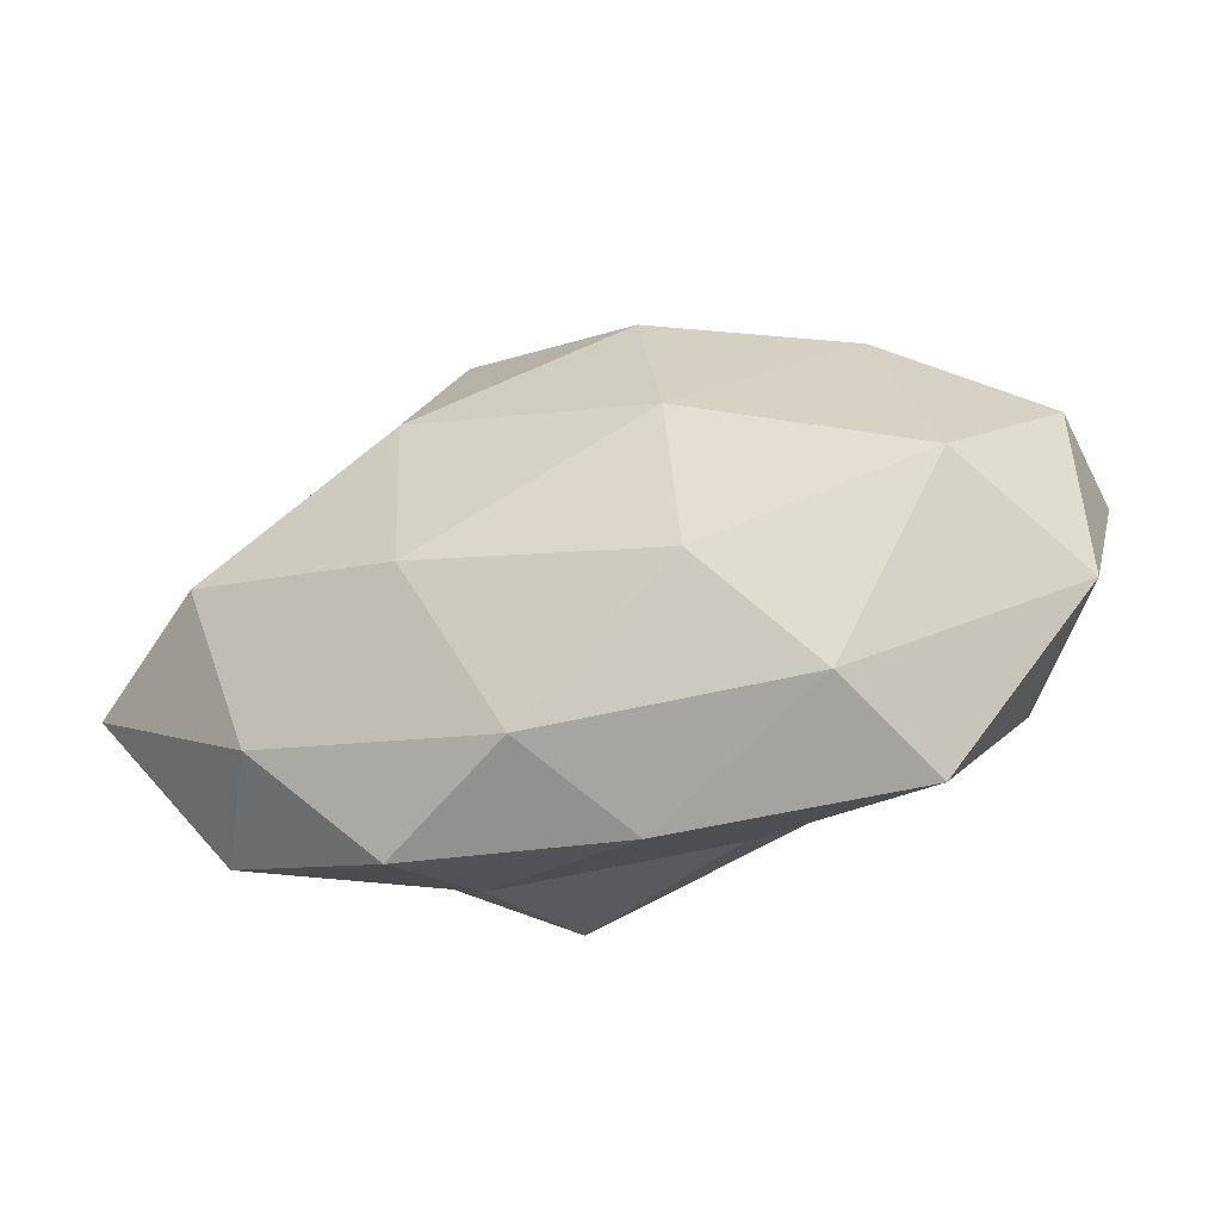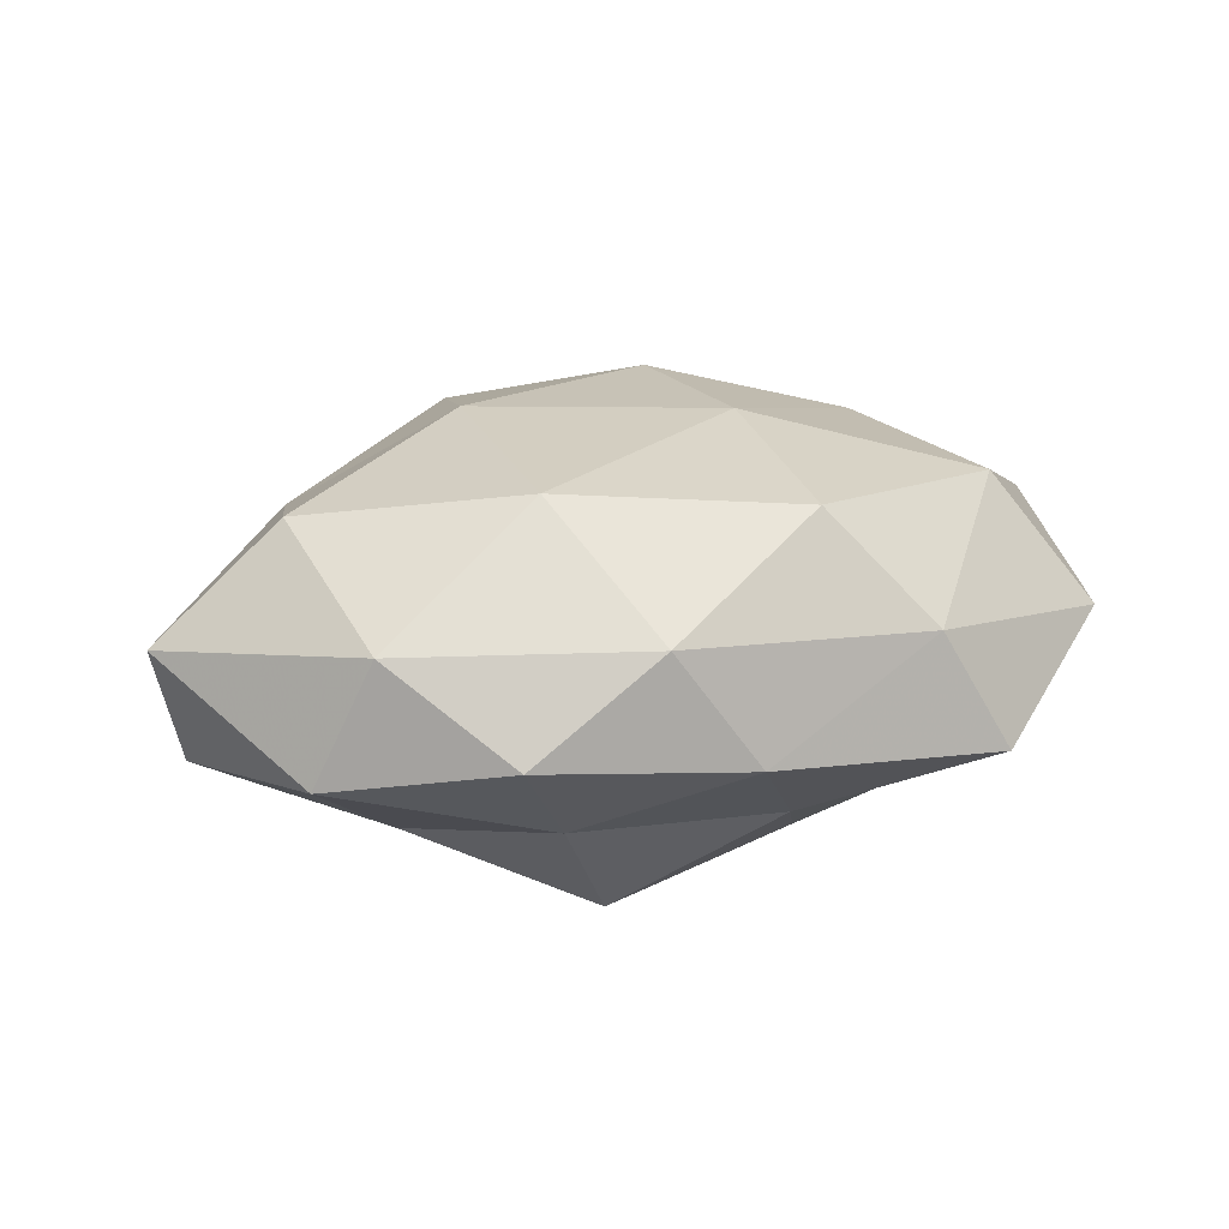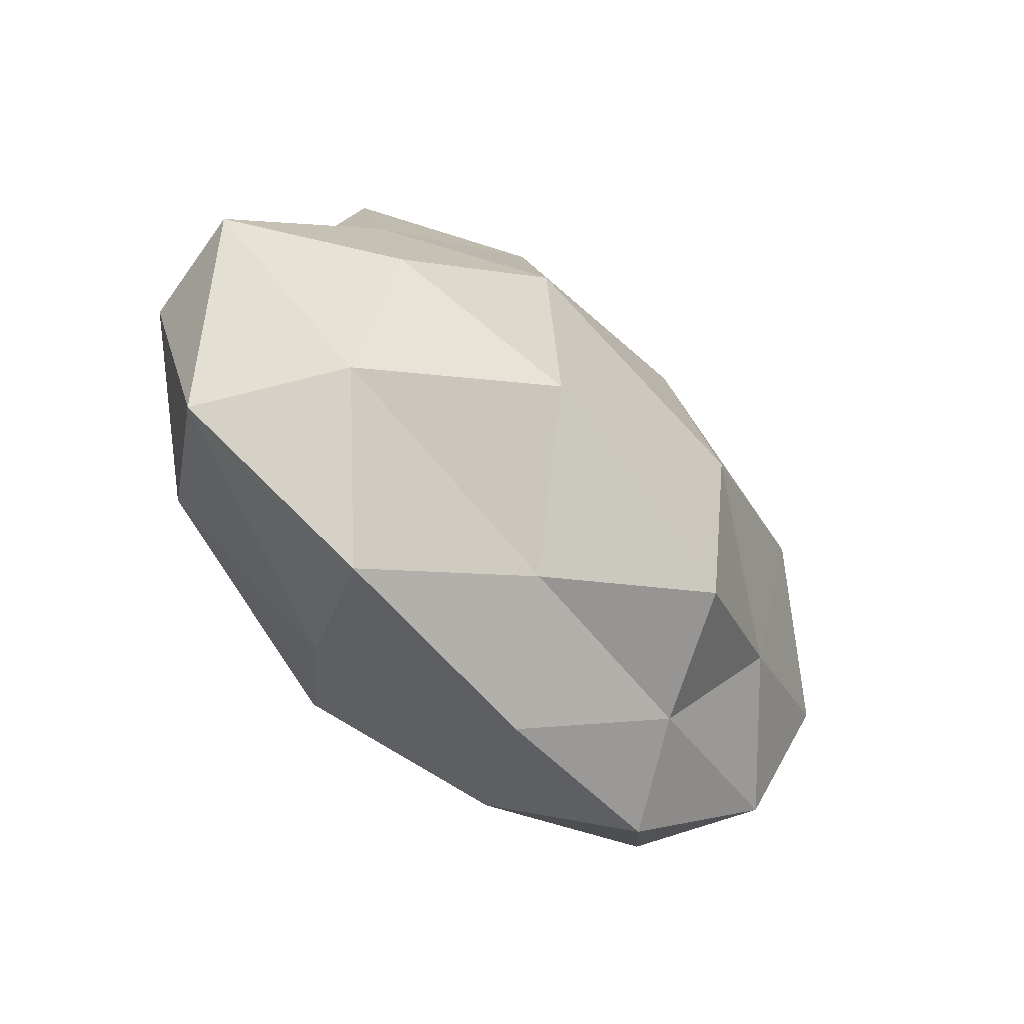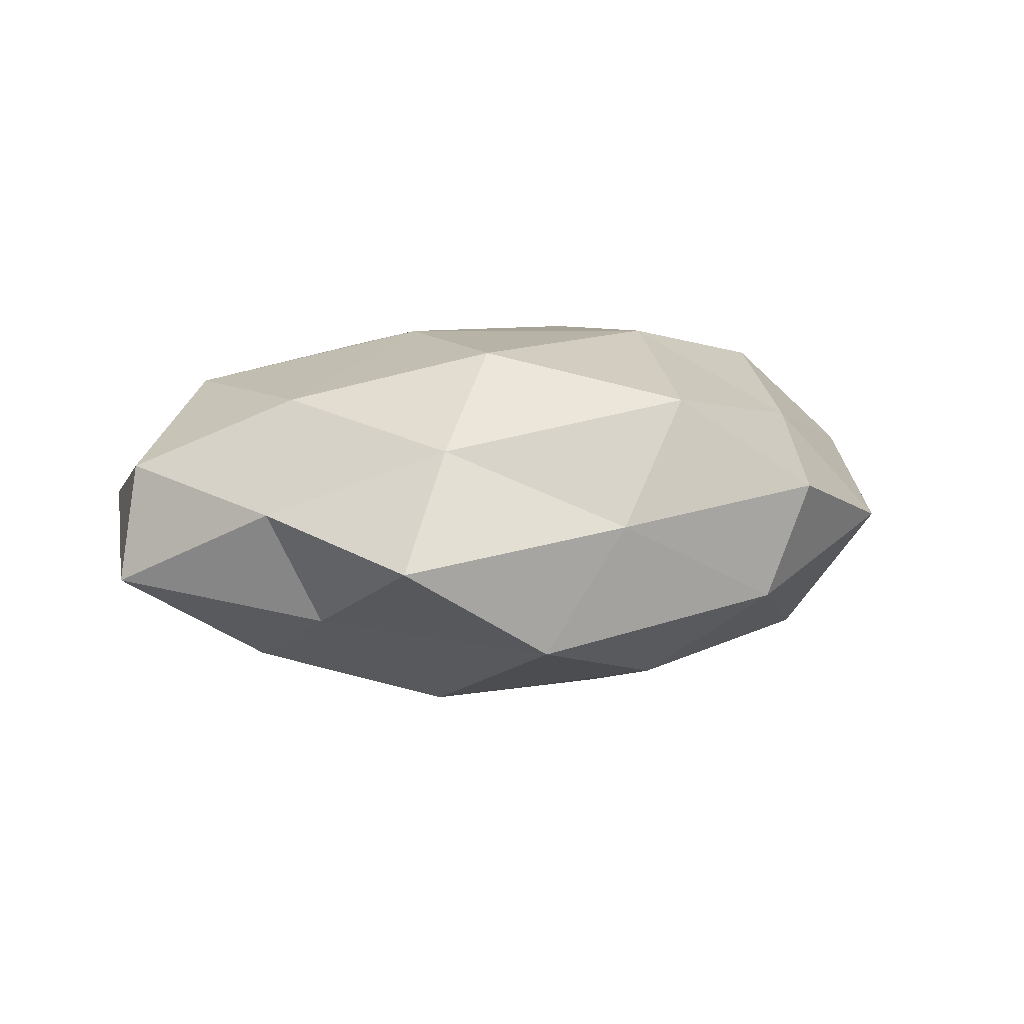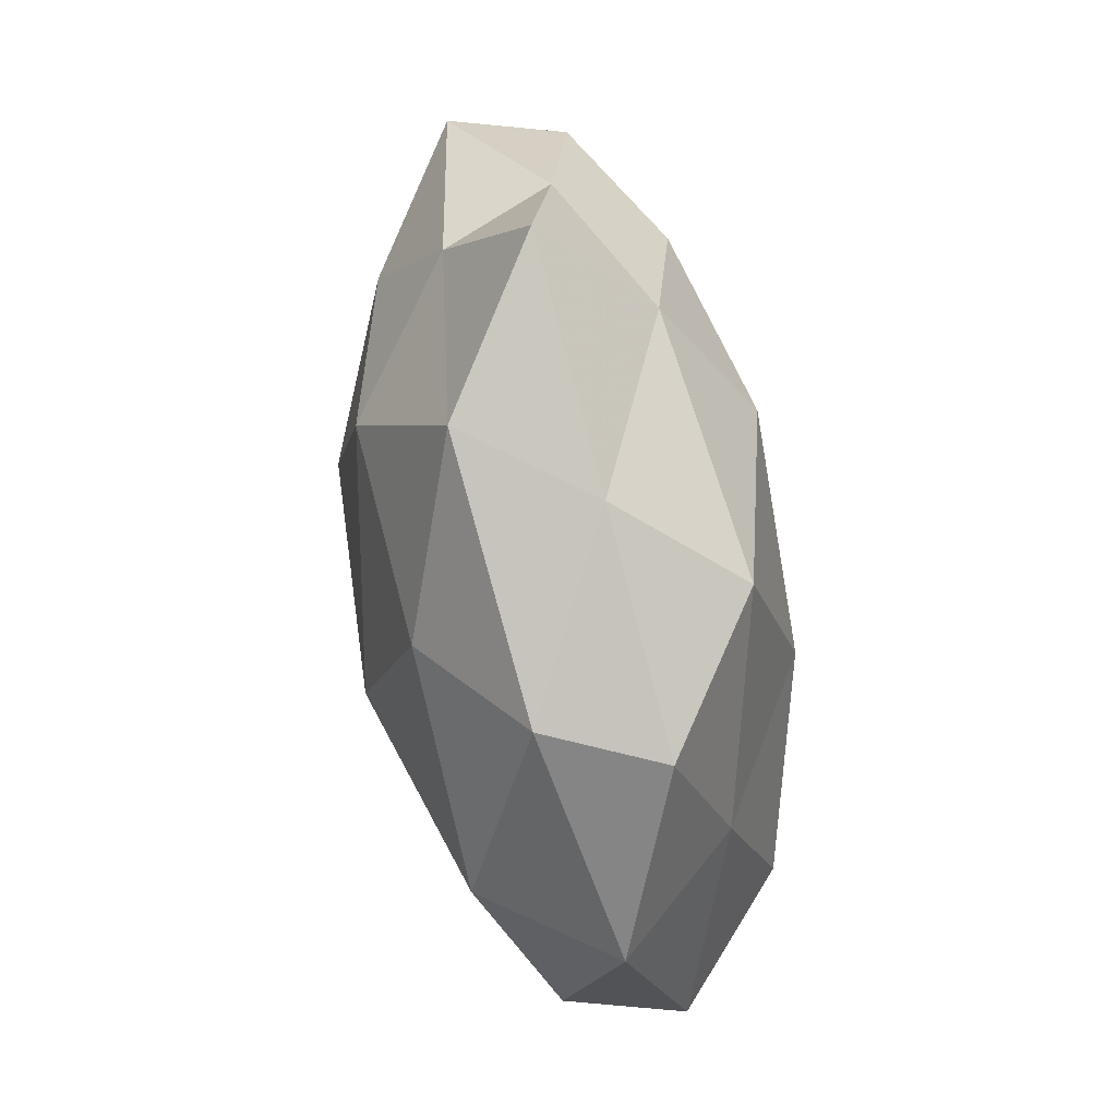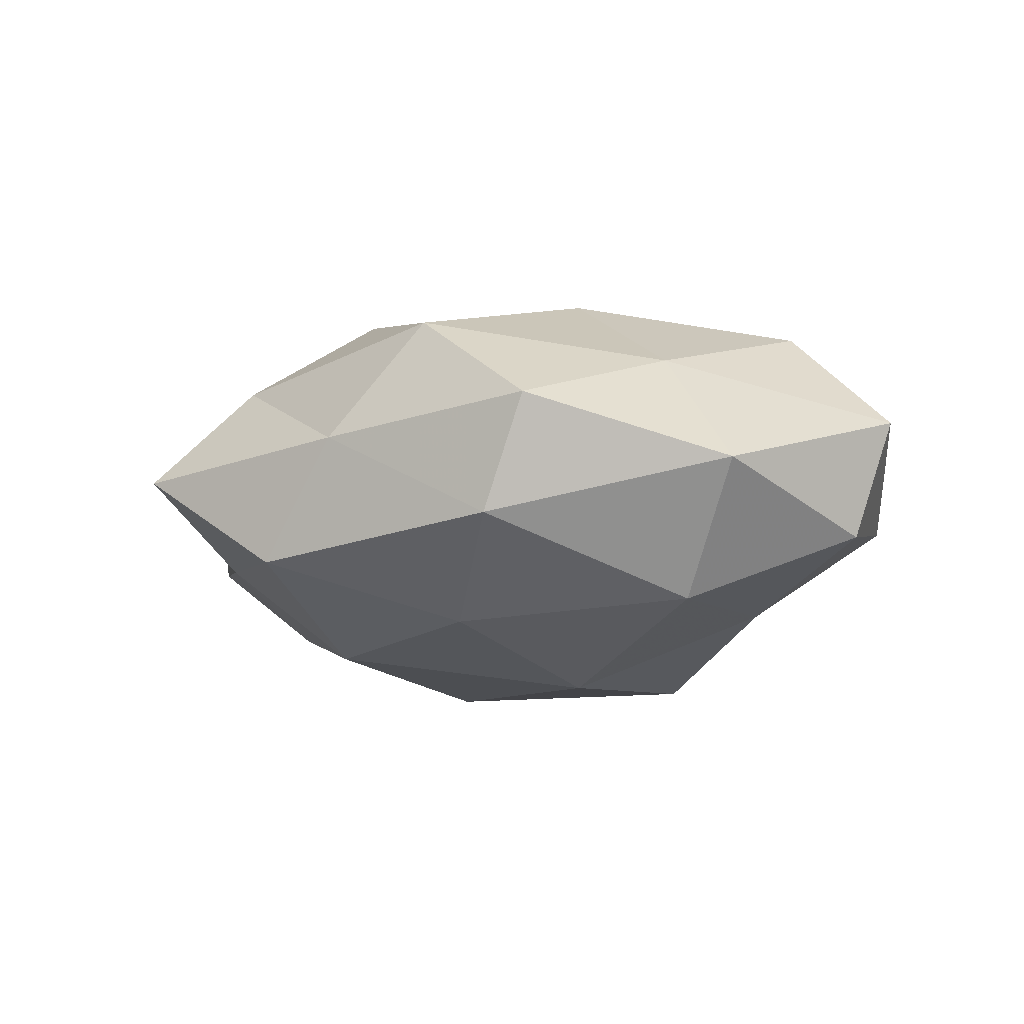
<metadata>
{"format":"obj","ext":"obj","renderer":"f3d","projection":"perspective","resolution":1024,"background":"white","views":[{"elev":-60.2,"azim":15.2,"up":"+Y"},{"elev":20.9,"azim":-18.9,"up":"+Z"},{"elev":-46.6,"azim":132.6,"up":"+Y"},{"elev":11.1,"azim":160.0,"up":"+Z"},{"elev":79.3,"azim":-99.6,"up":"+Y"},{"elev":-9.7,"azim":-138.2,"up":"+Z"}]}
</metadata>
<code>
v -0.01161 0.02412 -0.01911
v 0.01168 -0.003307 0.02398
v -0.03575 -0.02698 0.009078
v -0.04878 0.01695 -0.001794
v 0.009104 0.01959 0.02335
v 0.01902 0.03256 0.01327
v 0.03293 0.0128 0.01763
v 0.03865 0.02184 0.004761
v 0.03116 -0.03577 -0.006894
v -0.002181 0.03833 0.003617
v -0.03008 0.03311 0.006173
v -0.02421 0.0335 -0.007763
v 0.0153 0.01824 -0.02166
v -0.01238 0.03178 0.01793
v -0.0171 0.007118 0.02403
v 0.04047 -0.01618 -0.01455
v 0.01776 -0.008678 -0.02581
v 0.001834 -0.03833 -0.003935
v 0.05134 0.003625 0.008764
v -0.01283 0.002376 -0.02617
v -0.01001 -0.02206 -0.02535
v -0.007801 -0.03628 0.009783
v 0.0359 0.006201 -0.01683
v 0.05013 -0.01867 0.001418
v -0.04236 -0.02495 -0.005628
v -0.01687 -0.02948 -0.01199
v -0.05548 -0.007585 0.005165
v -0.02345 -0.03705 -0.001061
v 0.03237 0.02356 -0.008702
v 0.008335 0.03897 -0.01128
v -0.03078 -0.01295 -0.01675
v 0.02729 0.0424 0.0007816
v -0.01619 -0.0201 0.02207
v -0.05177 -0.004768 -0.009218
v -0.03831 0.01217 -0.01731
v 0.01211 -0.02694 0.01997
v 0.03853 -0.01347 0.01711
v 0.05421 0.006329 -0.005498
v 0.009733 -0.02667 -0.01486
v 0.02334 -0.03382 0.007153
v -0.03622 0.01331 0.01252
v -0.04056 -0.008152 0.01842
f 5 2 7
f 7 6 5
f 8 6 7
f 4 11 12
f 10 12 11
f 14 5 6
f 14 6 10
f 11 14 10
f 15 2 5
f 15 5 14
f 19 8 7
f 13 20 1
f 17 20 13
f 17 21 20
f 23 17 13
f 23 16 17
f 16 24 9
f 27 25 3
f 3 28 22
f 22 28 18
f 3 25 28
f 26 18 28
f 28 25 26
f 23 13 29
f 30 1 12
f 30 12 10
f 13 1 30
f 13 30 29
f 20 21 31
f 26 31 21
f 25 31 26
f 8 32 6
f 10 6 32
f 29 32 8
f 32 30 10
f 29 30 32
f 33 2 15
f 3 22 33
f 27 4 34
f 27 34 25
f 25 34 31
f 35 12 1
f 4 12 35
f 1 20 35
f 20 31 35
f 34 4 35
f 35 31 34
f 33 36 2
f 33 22 36
f 2 37 7
f 7 37 19
f 24 19 37
f 2 36 37
f 38 8 19
f 23 38 16
f 38 24 16
f 38 19 24
f 29 8 38
f 23 29 38
f 16 9 39
f 16 39 17
f 39 9 18
f 17 39 21
f 39 18 26
f 21 39 26
f 40 18 9
f 22 18 40
f 9 24 40
f 36 22 40
f 24 37 40
f 40 37 36
f 41 11 4
f 41 14 11
f 15 14 41
f 41 4 27
f 42 27 3
f 42 3 33
f 42 33 15
f 42 15 41
f 42 41 27

</code>
